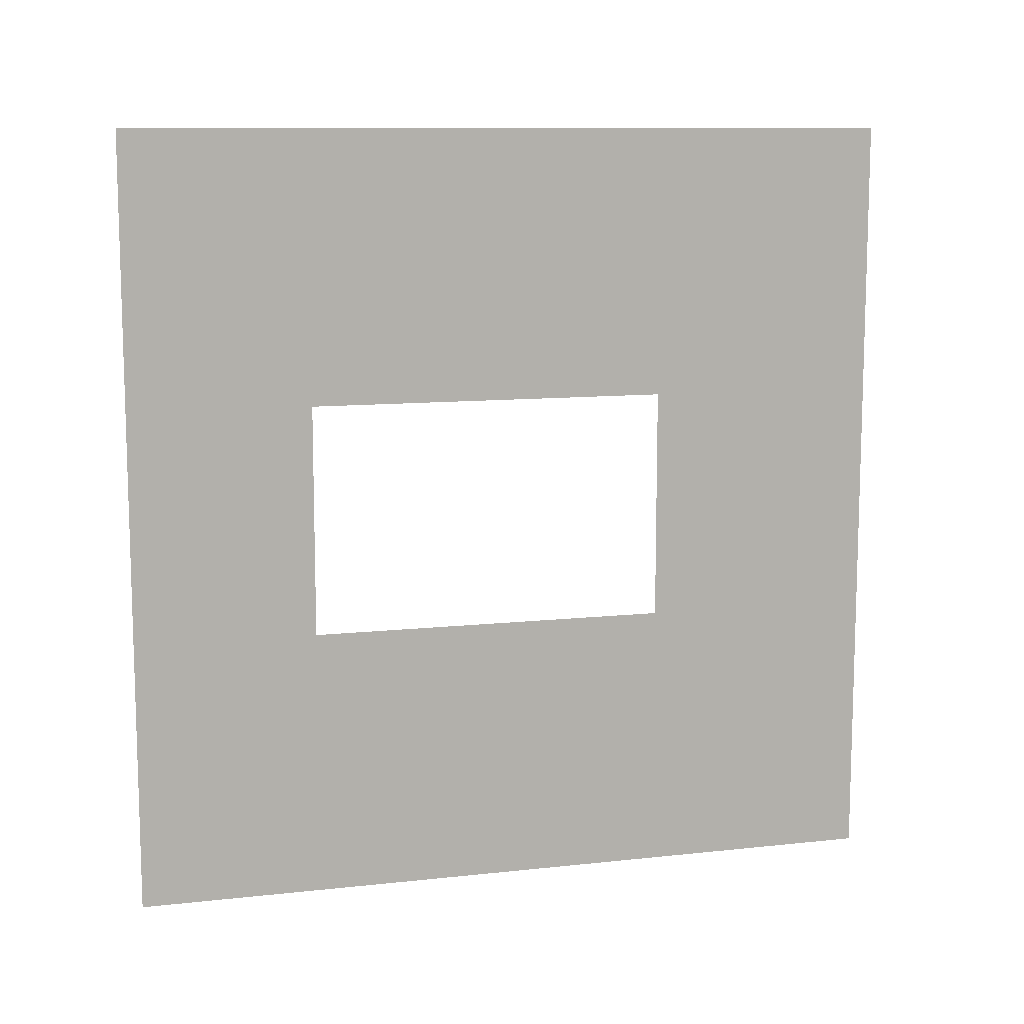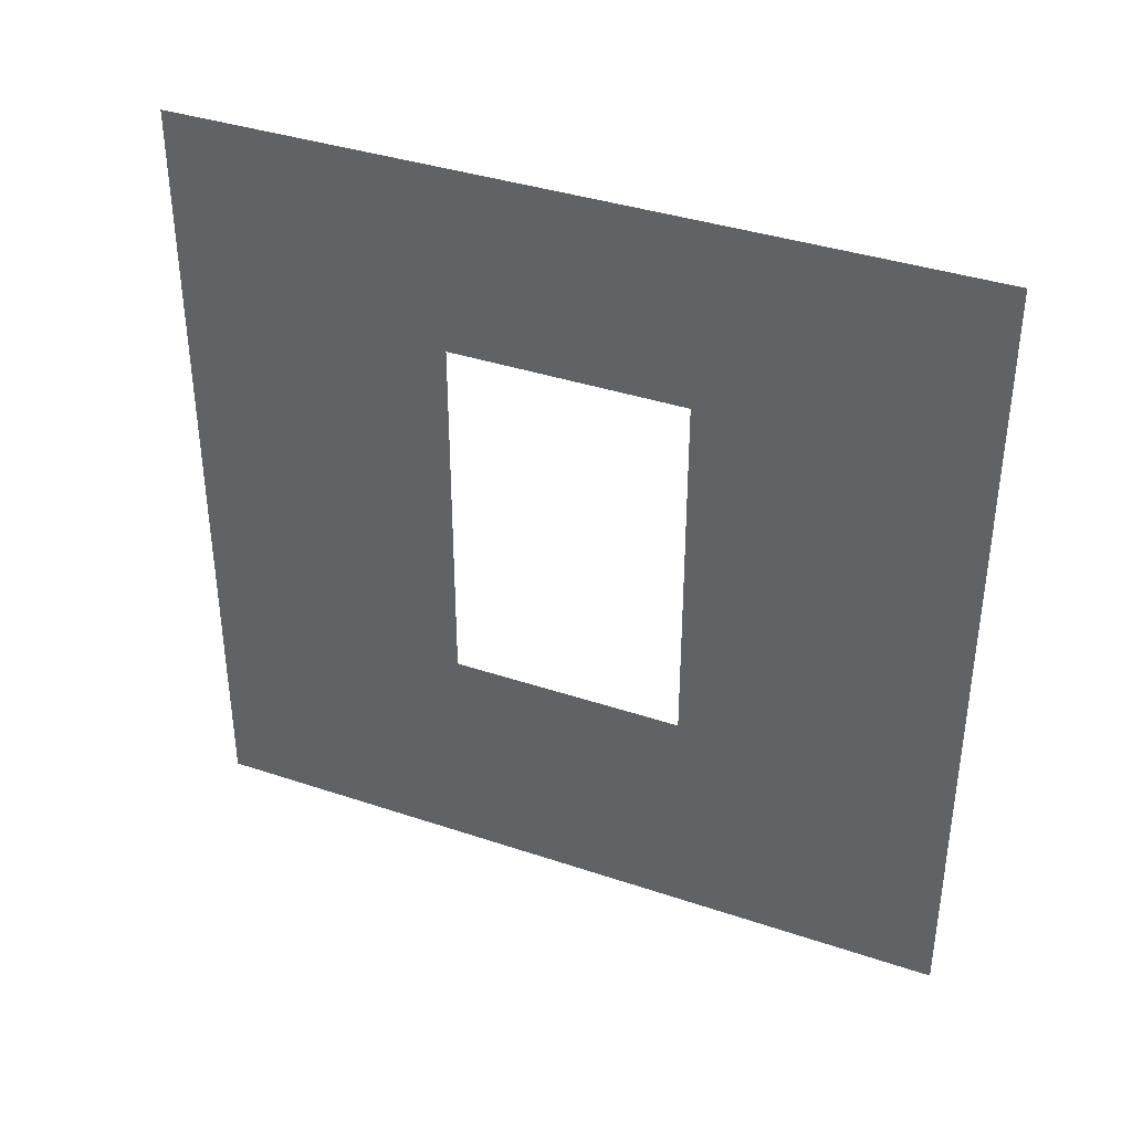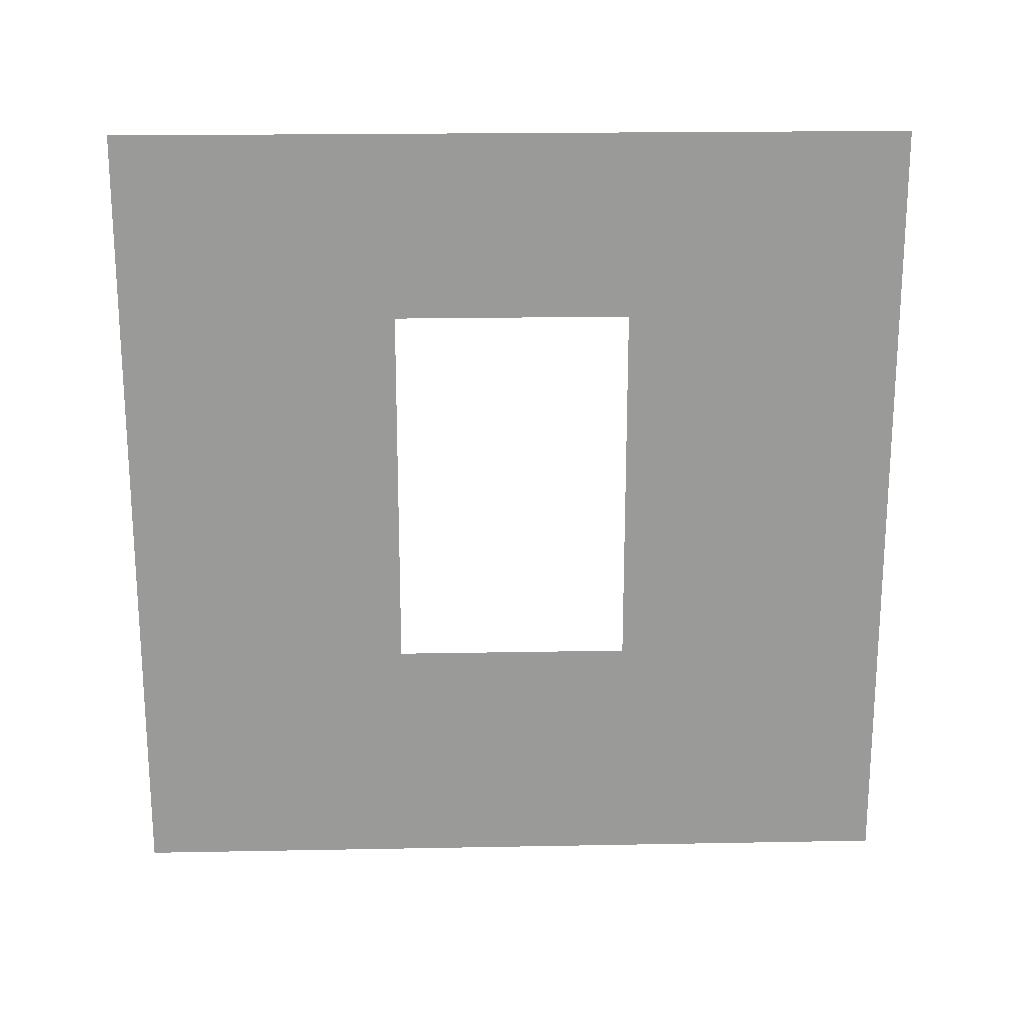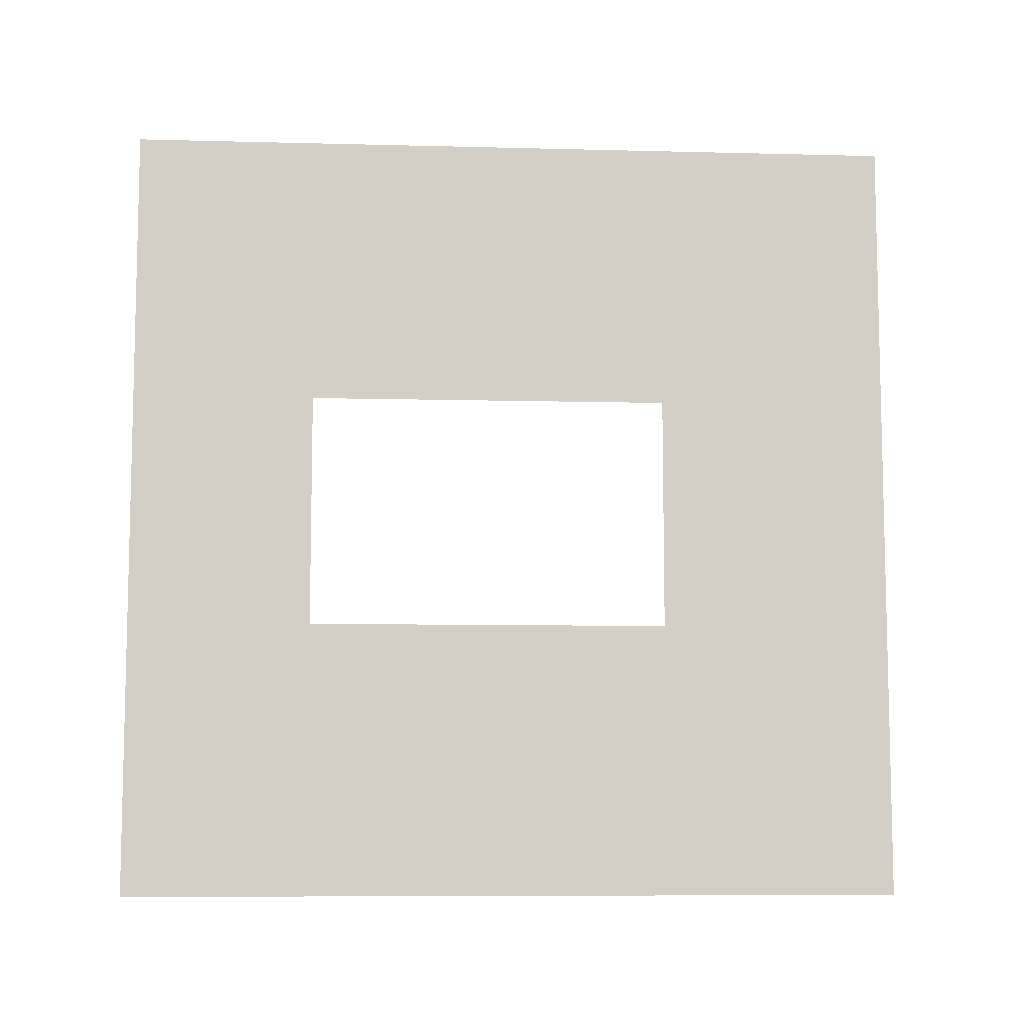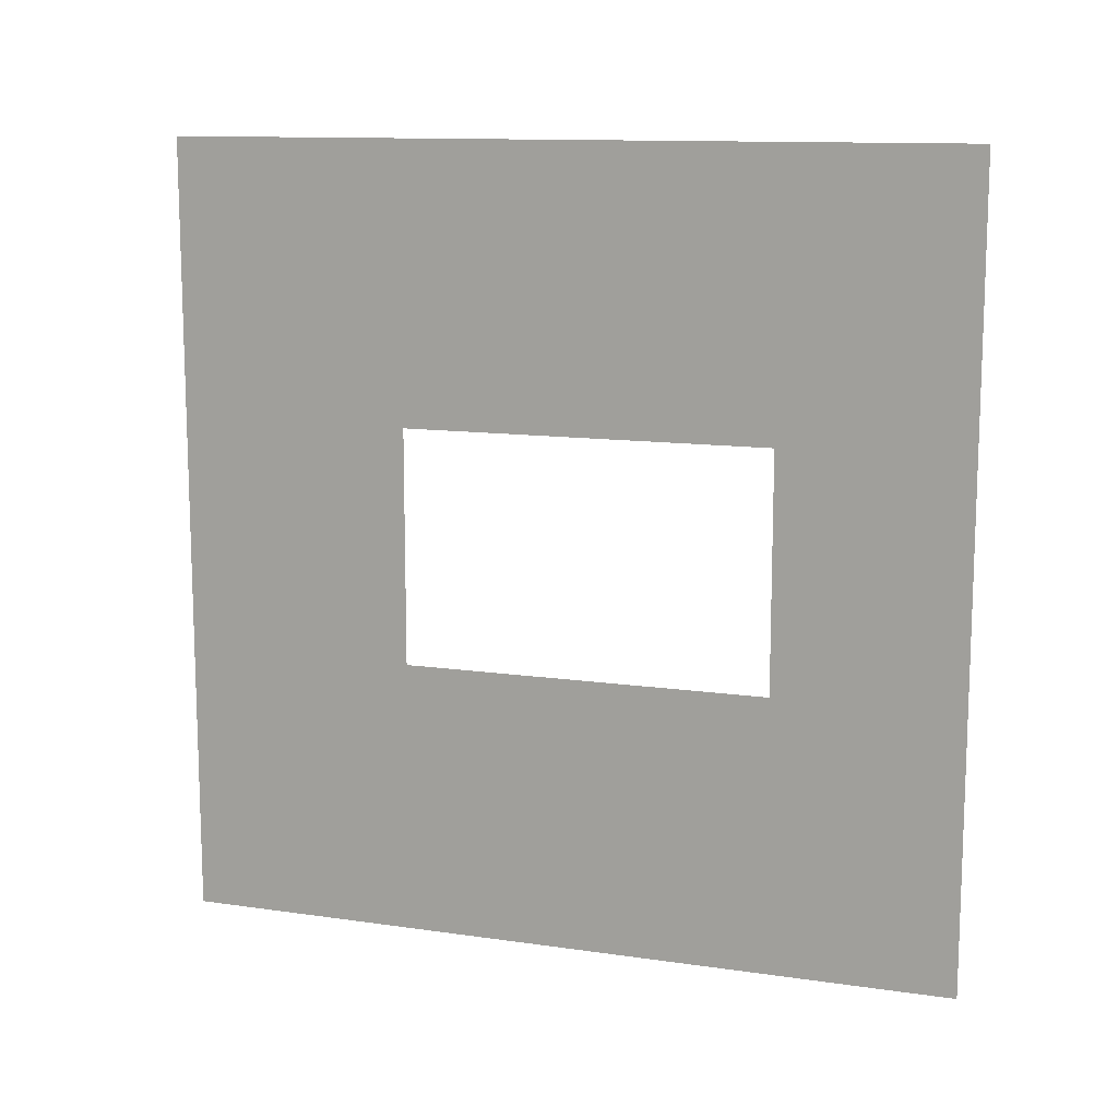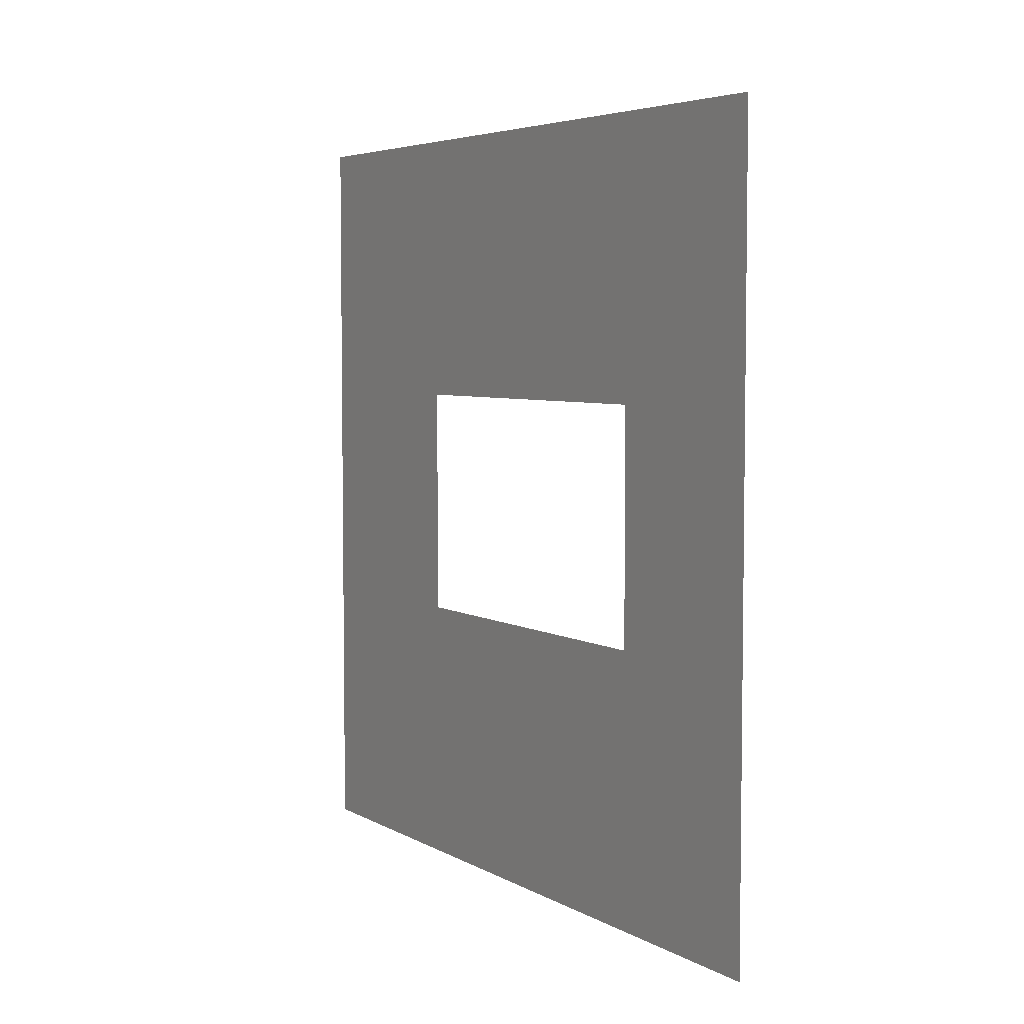
<metadata>
{"format":"obj","ext":"obj","renderer":"f3d","projection":"perspective","resolution":1024,"background":"white","views":[{"elev":10.6,"azim":-105.4,"up":"+Z"},{"elev":37.5,"azim":113.3,"up":"+Y"},{"elev":19.8,"azim":88.0,"up":"+Y"},{"elev":-8.3,"azim":-94.1,"up":"+Z"},{"elev":12.1,"azim":109.0,"up":"+Z"},{"elev":5.0,"azim":148.8,"up":"+Z"}]}
</metadata>
<code>
v -0.2 0.8937 1.95
v -0.2 3 3
v -0.2 -5.368e-07 3
v -0.2 2.294 1.95
v -0.2 2.294 1.05
v -0.2 3 -7.048e-06
v -0.2 -1.42e-07 -7.32e-06
v -0.2 0.8937 1.05
g wall01_window1m_A_4_10805_1402
f 1 3 2
f 2 4 1
f 5 4 2
f 2 6 5
f 5 6 7
f 7 3 1
f 7 8 5
f 1 8 7

</code>
